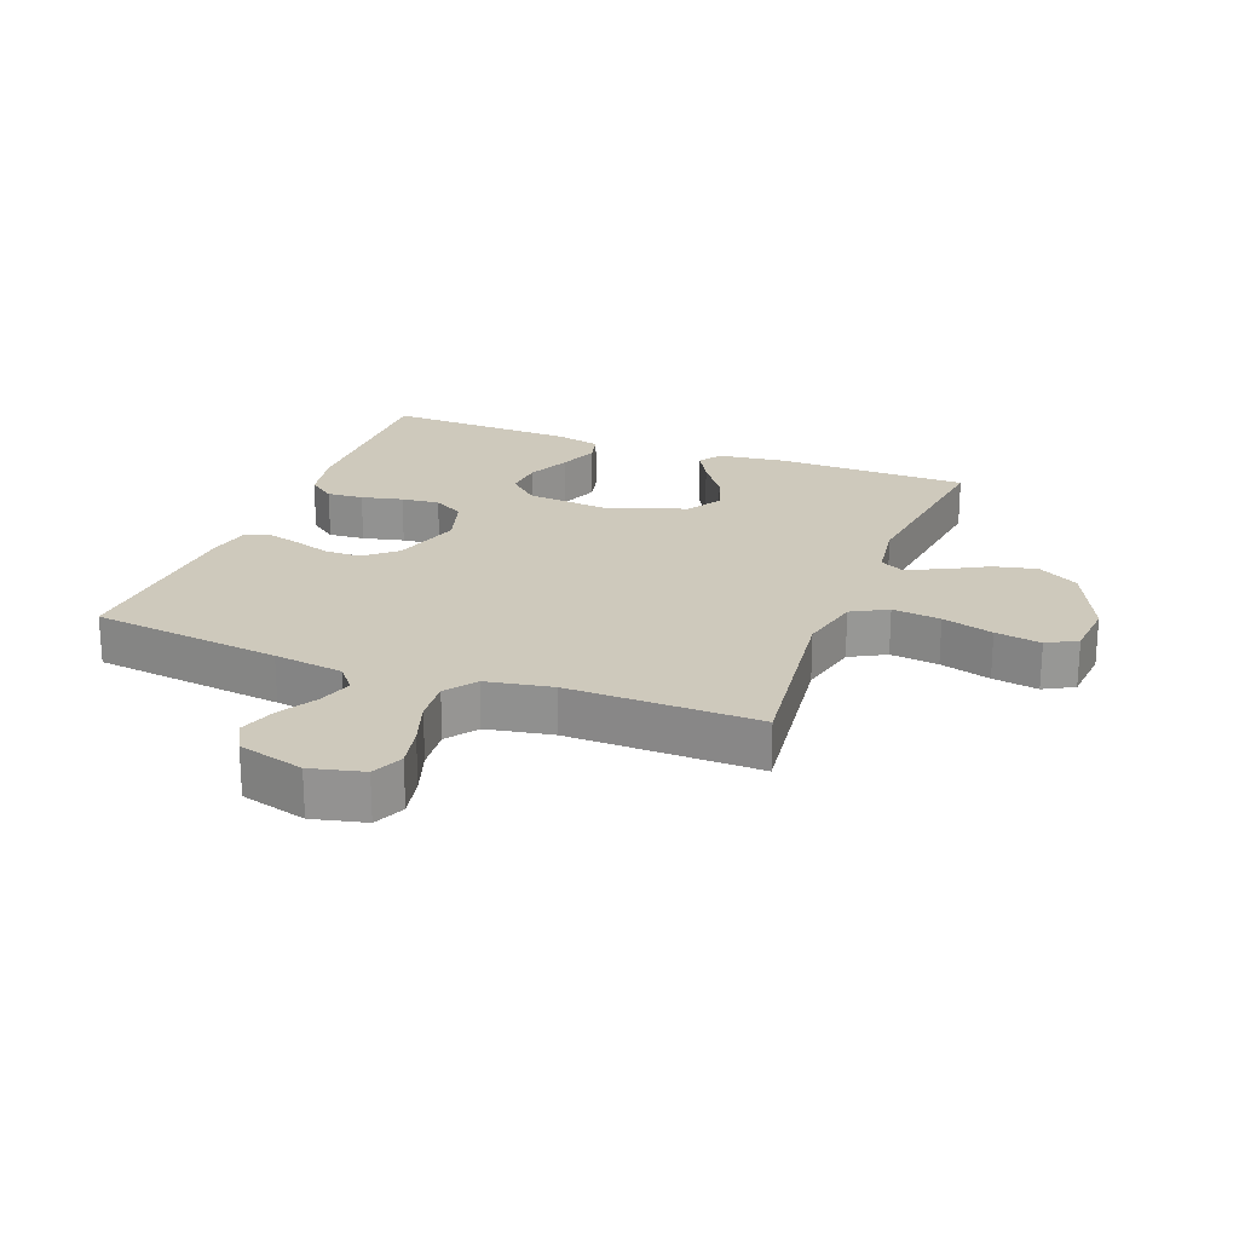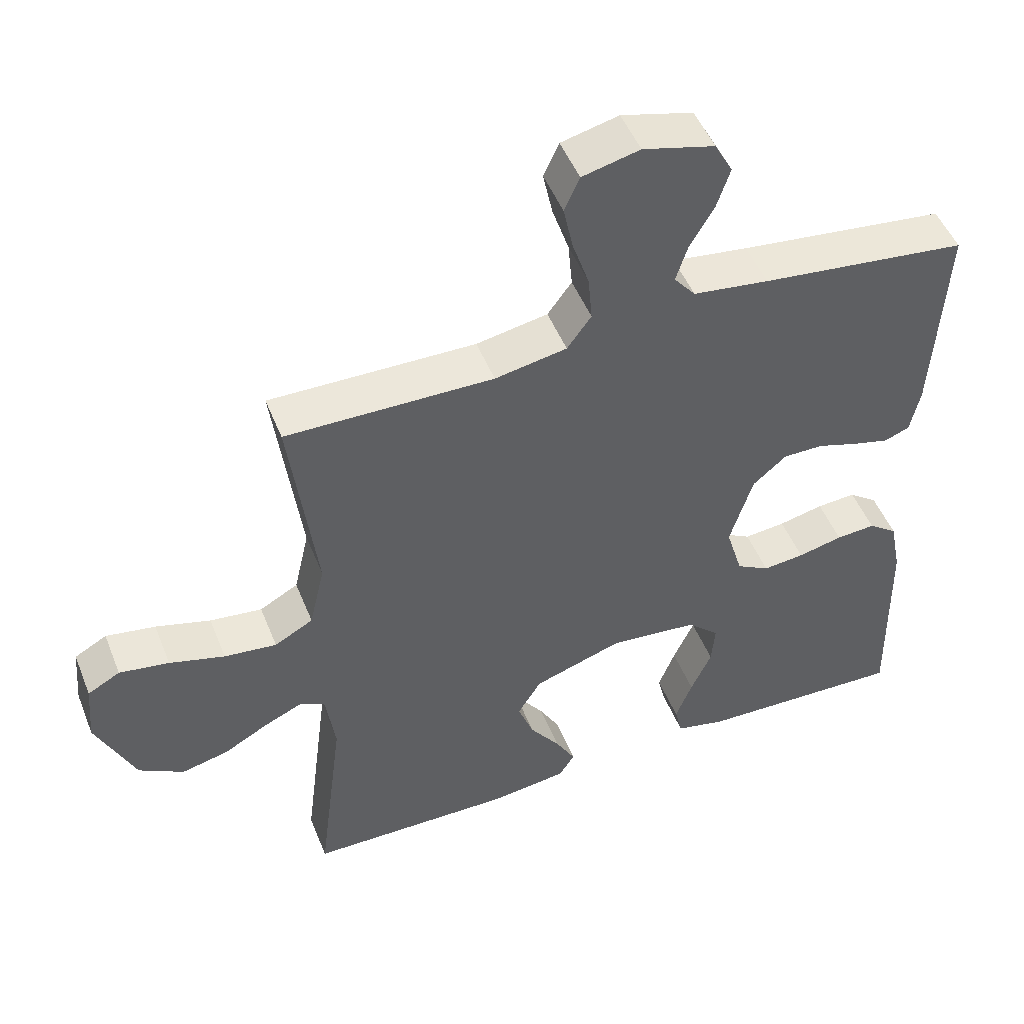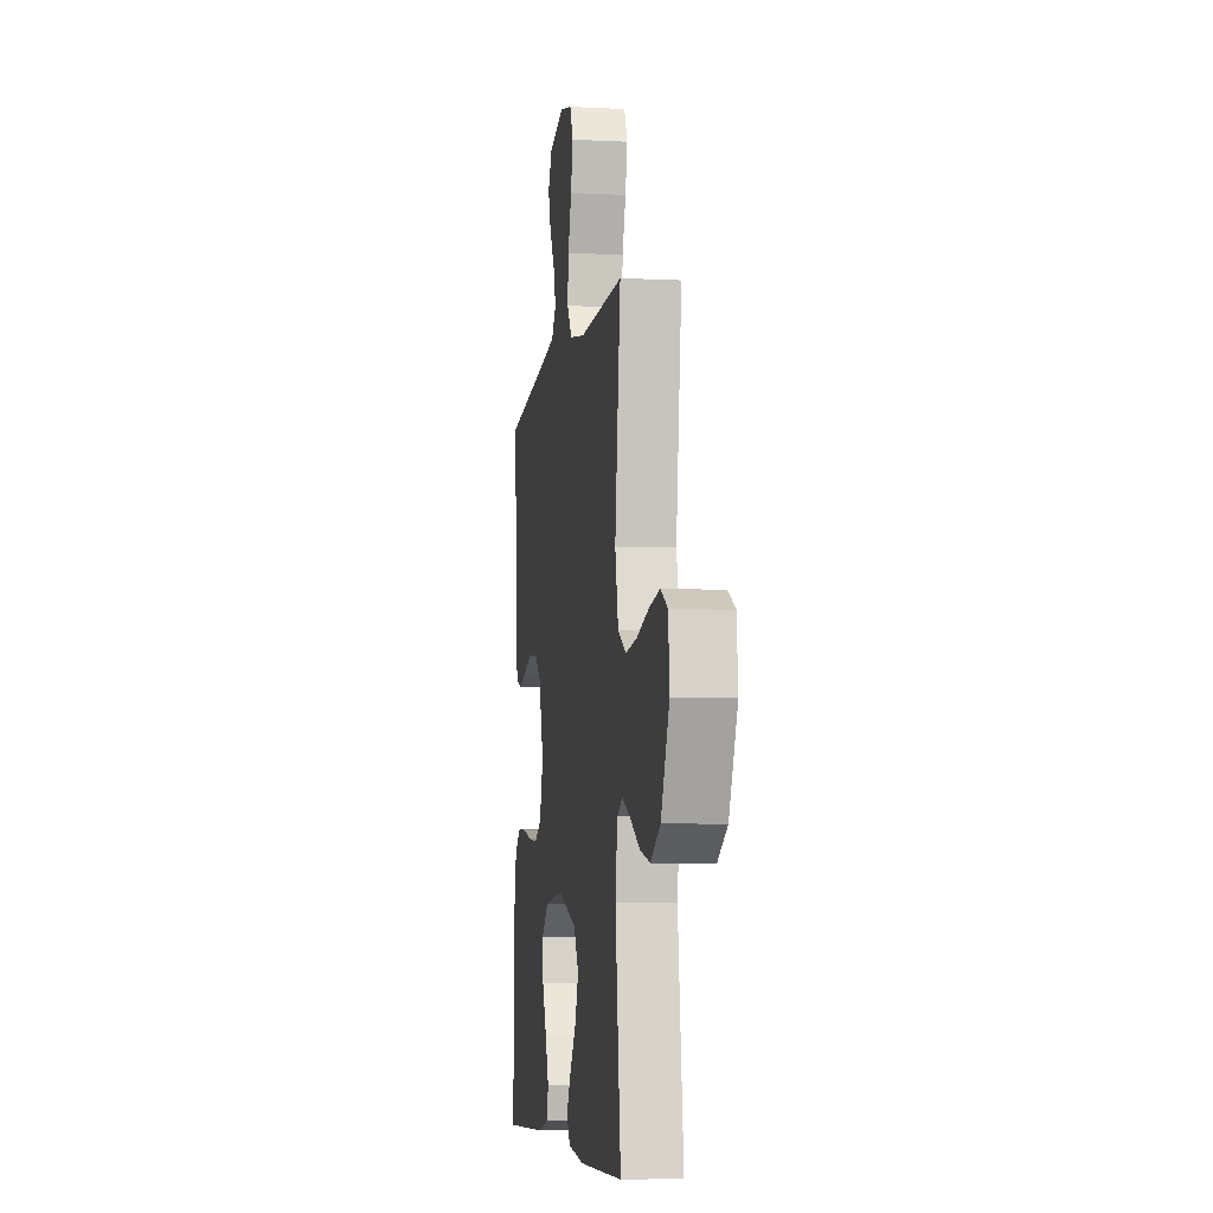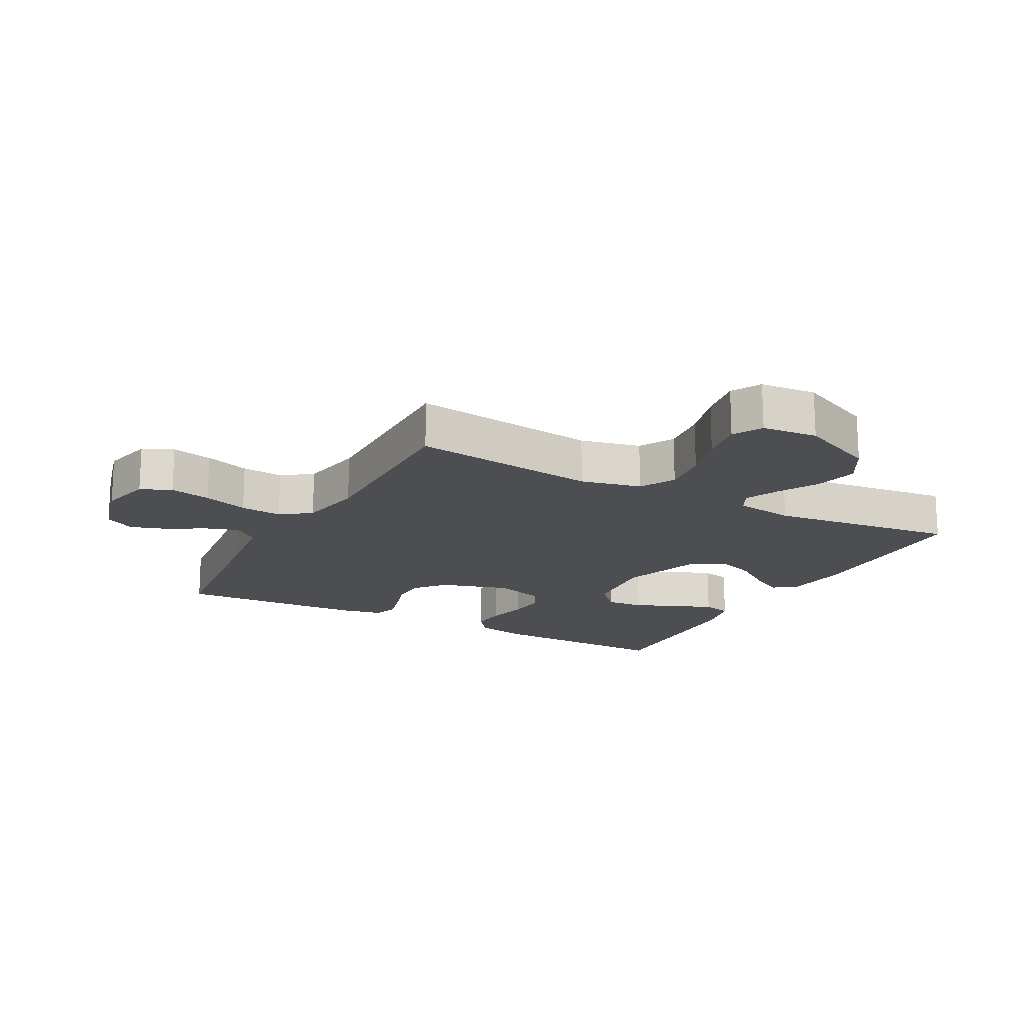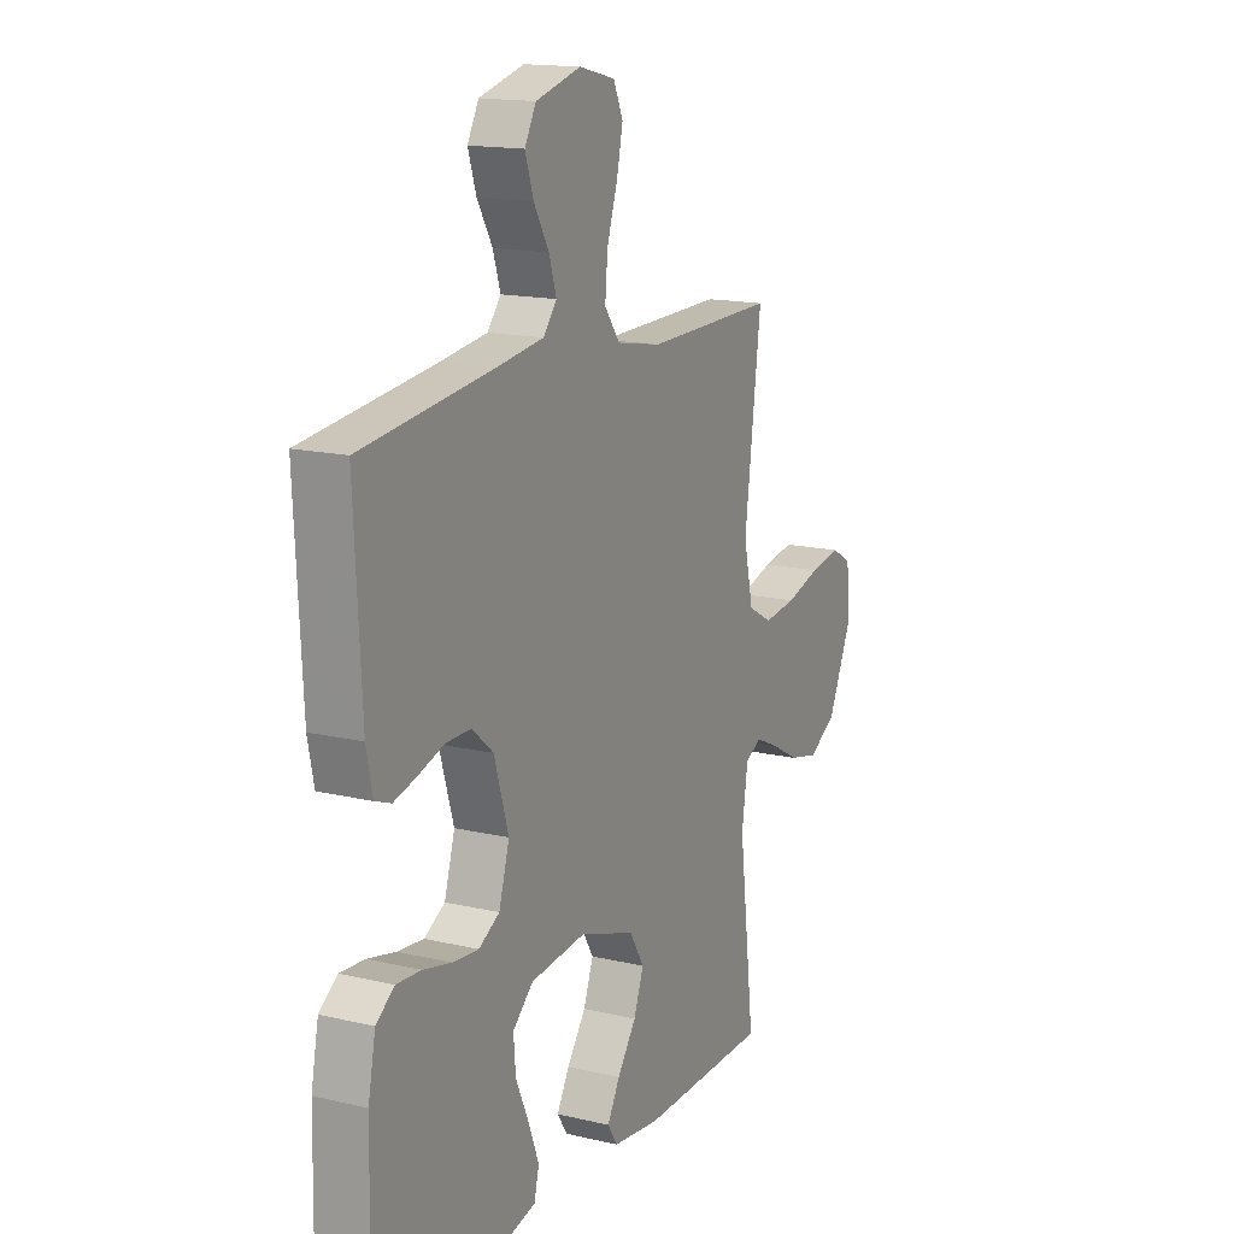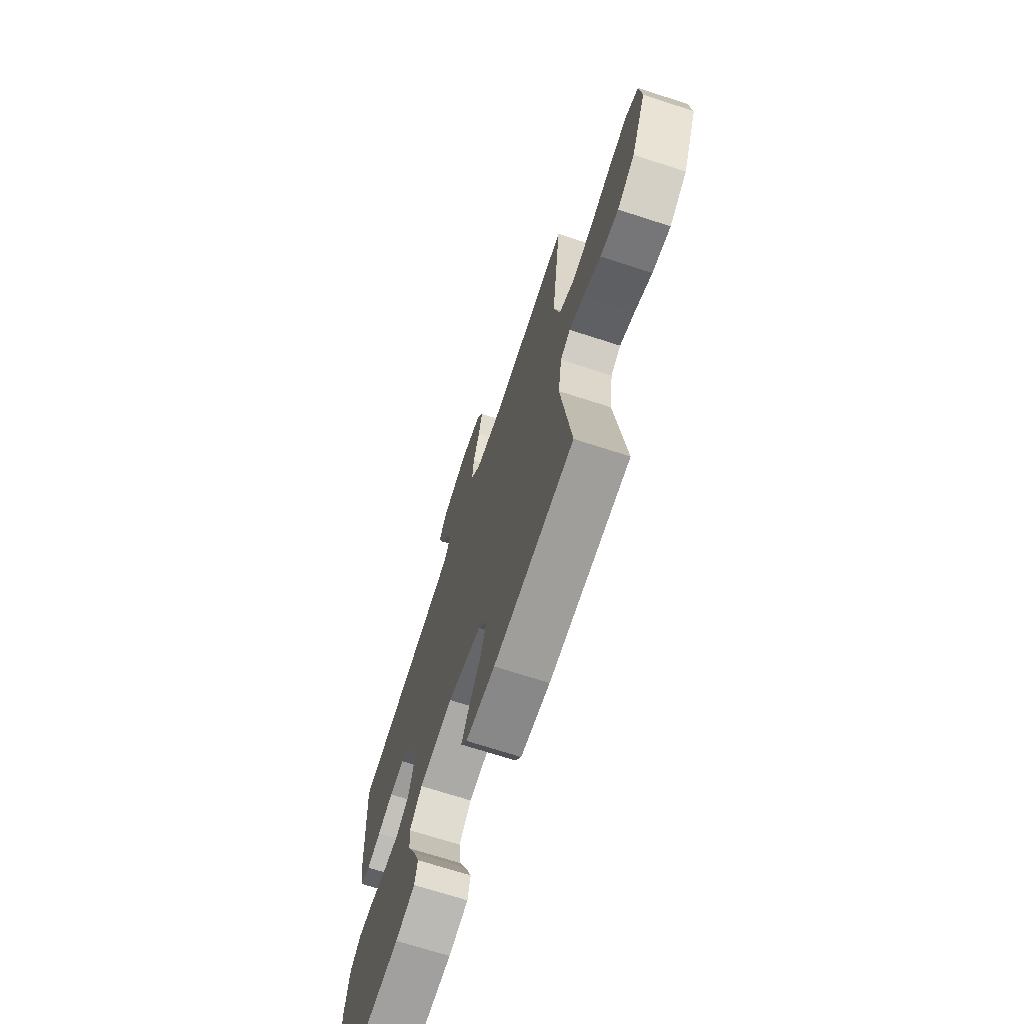
<metadata>
{"format":"obj","ext":"obj","renderer":"f3d","projection":"perspective","resolution":1024,"background":"white","views":[{"elev":22.3,"azim":21.0,"up":"+Y"},{"elev":49.4,"azim":158.6,"up":"+Z"},{"elev":-6.5,"azim":81.5,"up":"+Z"},{"elev":-17.2,"azim":61.7,"up":"+Y"},{"elev":15.5,"azim":-63.6,"up":"+Z"},{"elev":-70.0,"azim":72.0,"up":"+Z"}]}
</metadata>
<code>
v 0.5 0.07 0.5
v 0.462 0.07 0.2
v 0.484 0.07 0.103
v 0.54 0.07 0.072
v 0.616 0.07 0.081
v 0.696 0.07 0.104
v 0.768 0.07 0.116
v 0.815 0.07 0.09
v 0.823 0.07 0
v 0.767 0.07 -0.124
v 0.702 0.07 -0.162
v 0.634 0.07 -0.146
v 0.569 0.07 -0.11
v 0.514 0.07 -0.085
v 0.477 0.07 -0.104
v 0.463 0.07 -0.2
v 0.5 0.07 -0.5
v 0.2 0.07 -0.504
v 0.09 0.07 -0.49
v 0.067 0.07 -0.454
v 0.096 0.07 -0.402
v 0.14 0.07 -0.341
v 0.163 0.07 -0.279
v 0.129 0.07 -0.223
v 0 0.07 -0.18
v -0.128 0.07 -0.193
v -0.175 0.07 -0.236
v -0.17 0.07 -0.297
v -0.14 0.07 -0.364
v -0.116 0.07 -0.427
v -0.127 0.07 -0.473
v -0.2 0.07 -0.49
v -0.5 0.07 -0.5
v -0.494 0.07 -0.2
v -0.477 0.07 -0.114
v -0.435 0.07 -0.083
v -0.378 0.07 -0.087
v -0.313 0.07 -0.102
v -0.253 0.07 -0.108
v -0.205 0.07 -0.081
v -0.181 0.07 0
v -0.214 0.07 0.109
v -0.263 0.07 0.151
v -0.321 0.07 0.151
v -0.38 0.07 0.132
v -0.433 0.07 0.118
v -0.47 0.07 0.132
v -0.484 0.07 0.2
v -0.5 0.07 0.5
v -0.2 0.07 0.536
v -0.09 0.07 0.551
v -0.059 0.07 0.589
v -0.076 0.07 0.643
v -0.111 0.07 0.703
v -0.13 0.07 0.761
v -0.104 0.07 0.809
v 0 0.07 0.837
v 0.083 0.07 0.817
v 0.105 0.07 0.768
v 0.091 0.07 0.702
v 0.067 0.07 0.63
v 0.061 0.07 0.563
v 0.096 0.07 0.515
v 0.2 0.07 0.496
v 0.5 0 0.5
v 0.462 0 0.2
v 0.484 0 0.103
v 0.54 0 0.072
v 0.616 0 0.081
v 0.696 0 0.104
v 0.768 0 0.116
v 0.815 0 0.09
v 0.823 0 0
v 0.767 0 -0.124
v 0.702 0 -0.162
v 0.634 0 -0.146
v 0.569 0 -0.11
v 0.514 0 -0.085
v 0.477 0 -0.104
v 0.463 0 -0.2
v 0.5 0 -0.5
v 0.2 0 -0.504
v 0.09 0 -0.49
v 0.067 0 -0.454
v 0.096 0 -0.402
v 0.14 0 -0.341
v 0.163 0 -0.279
v 0.129 0 -0.223
v 0 0 -0.18
v -0.128 0 -0.193
v -0.175 0 -0.236
v -0.17 0 -0.297
v -0.14 0 -0.364
v -0.116 0 -0.427
v -0.127 0 -0.473
v -0.2 0 -0.49
v -0.5 0 -0.5
v -0.494 0 -0.2
v -0.477 0 -0.114
v -0.435 0 -0.083
v -0.378 0 -0.087
v -0.313 0 -0.102
v -0.253 0 -0.108
v -0.205 0 -0.081
v -0.181 0 0
v -0.214 0 0.109
v -0.263 0 0.151
v -0.321 0 0.151
v -0.38 0 0.132
v -0.433 0 0.118
v -0.47 0 0.132
v -0.484 0 0.2
v -0.5 0 0.5
v -0.2 0 0.536
v -0.09 0 0.551
v -0.059 0 0.589
v -0.076 0 0.643
v -0.111 0 0.703
v -0.13 0 0.761
v -0.104 0 0.809
v 0 0 0.837
v 0.083 0 0.817
v 0.105 0 0.768
v 0.091 0 0.702
v 0.067 0 0.63
v 0.061 0 0.563
v 0.096 0 0.515
v 0.2 0 0.496
f 59 60 61
f 58 59 61
f 57 58 61
f 56 57 61
f 55 56 61
f 54 55 61
f 53 54 61
f 52 53 61 62
f 51 52 62 63
f 48 49 50
f 47 48 50
f 46 47 50
f 45 46 50
f 44 45 50
f 50 51 63
f 44 50 63
f 43 44 63
f 36 37 38
f 35 36 38
f 34 35 38
f 33 34 38
f 32 33 38
f 31 32 38
f 30 31 38
f 29 30 38
f 28 29 38
f 27 28 38 39
f 26 27 39 40
f 20 21 22
f 19 20 22
f 18 19 22
f 17 18 22
f 16 17 22
f 15 16 22 23
f 11 12 13
f 10 11 13
f 9 10 13
f 8 9 13
f 7 8 13
f 6 7 13
f 5 6 13
f 4 5 13 14
f 3 4 14 15
f 64 1 2
f 2 3 15
f 64 2 15
f 63 64 15
f 43 63 15
f 42 43 15
f 15 23 24
f 15 24 25
f 42 15 25
f 41 42 25
f 25 26 40 41
f 125 124 123
f 125 123 122
f 125 122 121
f 125 121 120
f 125 120 119
f 125 119 118
f 125 118 117
f 126 125 117 116
f 127 126 116 115
f 114 113 112
f 114 112 111
f 114 111 110
f 114 110 109
f 114 109 108
f 127 115 114
f 127 114 108
f 127 108 107
f 102 101 100
f 102 100 99
f 102 99 98
f 102 98 97
f 102 97 96
f 102 96 95
f 102 95 94
f 102 94 93
f 102 93 92
f 103 102 92 91
f 104 103 91 90
f 86 85 84
f 86 84 83
f 86 83 82
f 86 82 81
f 86 81 80
f 87 86 80 79
f 77 76 75
f 77 75 74
f 77 74 73
f 77 73 72
f 77 72 71
f 77 71 70
f 77 70 69
f 78 77 69 68
f 79 78 68 67
f 66 65 128
f 79 67 66
f 79 66 128
f 79 128 127
f 79 127 107
f 79 107 106
f 88 87 79
f 89 88 79
f 89 79 106
f 89 106 105
f 105 104 90 89
f 1 65 66 2
f 2 66 67 3
f 3 67 68 4
f 4 68 69 5
f 5 69 70 6
f 6 70 71 7
f 7 71 72 8
f 8 72 73 9
f 9 73 74 10
f 10 74 75 11
f 11 75 76 12
f 12 76 77 13
f 13 77 78 14
f 14 78 79 15
f 15 79 80 16
f 16 80 81 17
f 17 81 82 18
f 18 82 83 19
f 19 83 84 20
f 20 84 85 21
f 21 85 86 22
f 22 86 87 23
f 23 87 88 24
f 24 88 89 25
f 25 89 90 26
f 26 90 91 27
f 27 91 92 28
f 28 92 93 29
f 29 93 94 30
f 30 94 95 31
f 31 95 96 32
f 32 96 97 33
f 33 97 98 34
f 34 98 99 35
f 35 99 100 36
f 36 100 101 37
f 37 101 102 38
f 38 102 103 39
f 39 103 104 40
f 40 104 105 41
f 41 105 106 42
f 42 106 107 43
f 43 107 108 44
f 44 108 109 45
f 45 109 110 46
f 46 110 111 47
f 47 111 112 48
f 48 112 113 49
f 49 113 114 50
f 50 114 115 51
f 51 115 116 52
f 52 116 117 53
f 53 117 118 54
f 54 118 119 55
f 55 119 120 56
f 56 120 121 57
f 57 121 122 58
f 58 122 123 59
f 59 123 124 60
f 60 124 125 61
f 61 125 126 62
f 62 126 127 63
f 63 127 128 64
f 64 128 65 1

</code>
